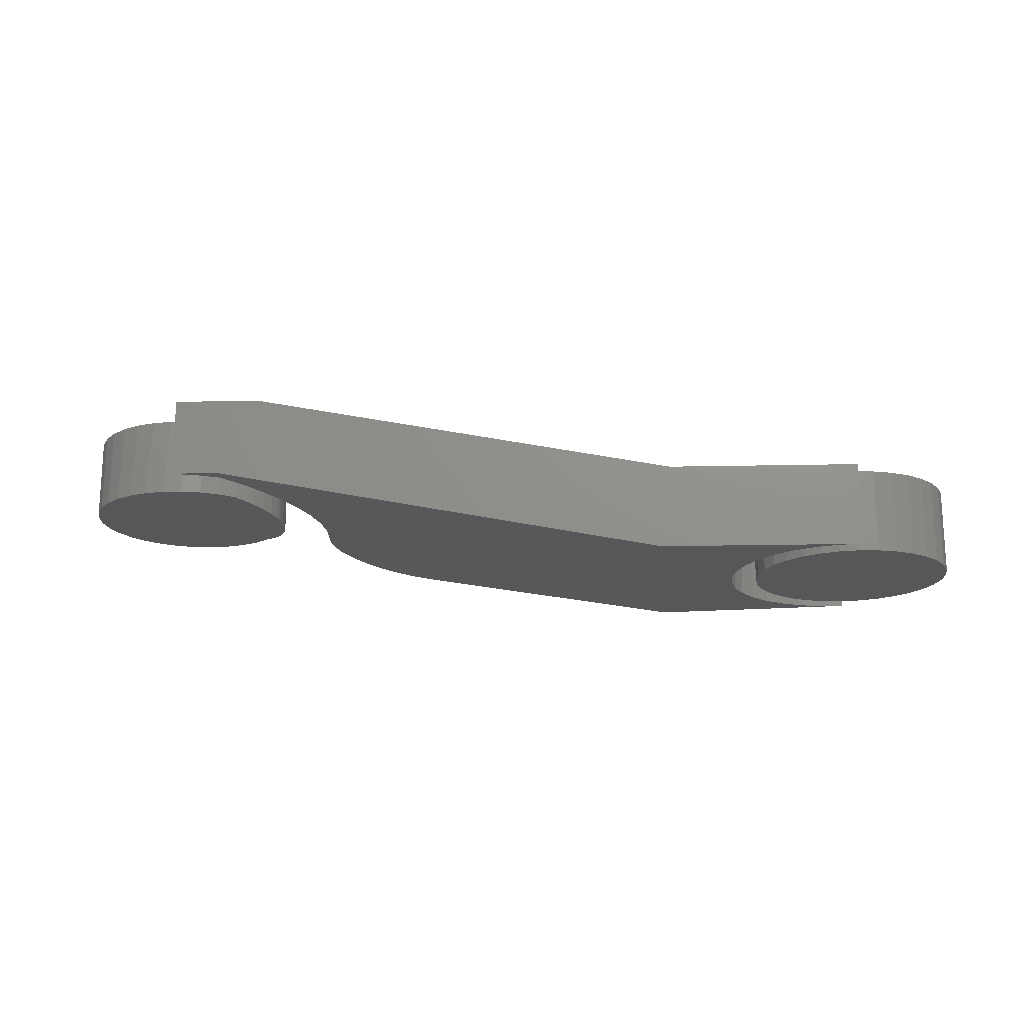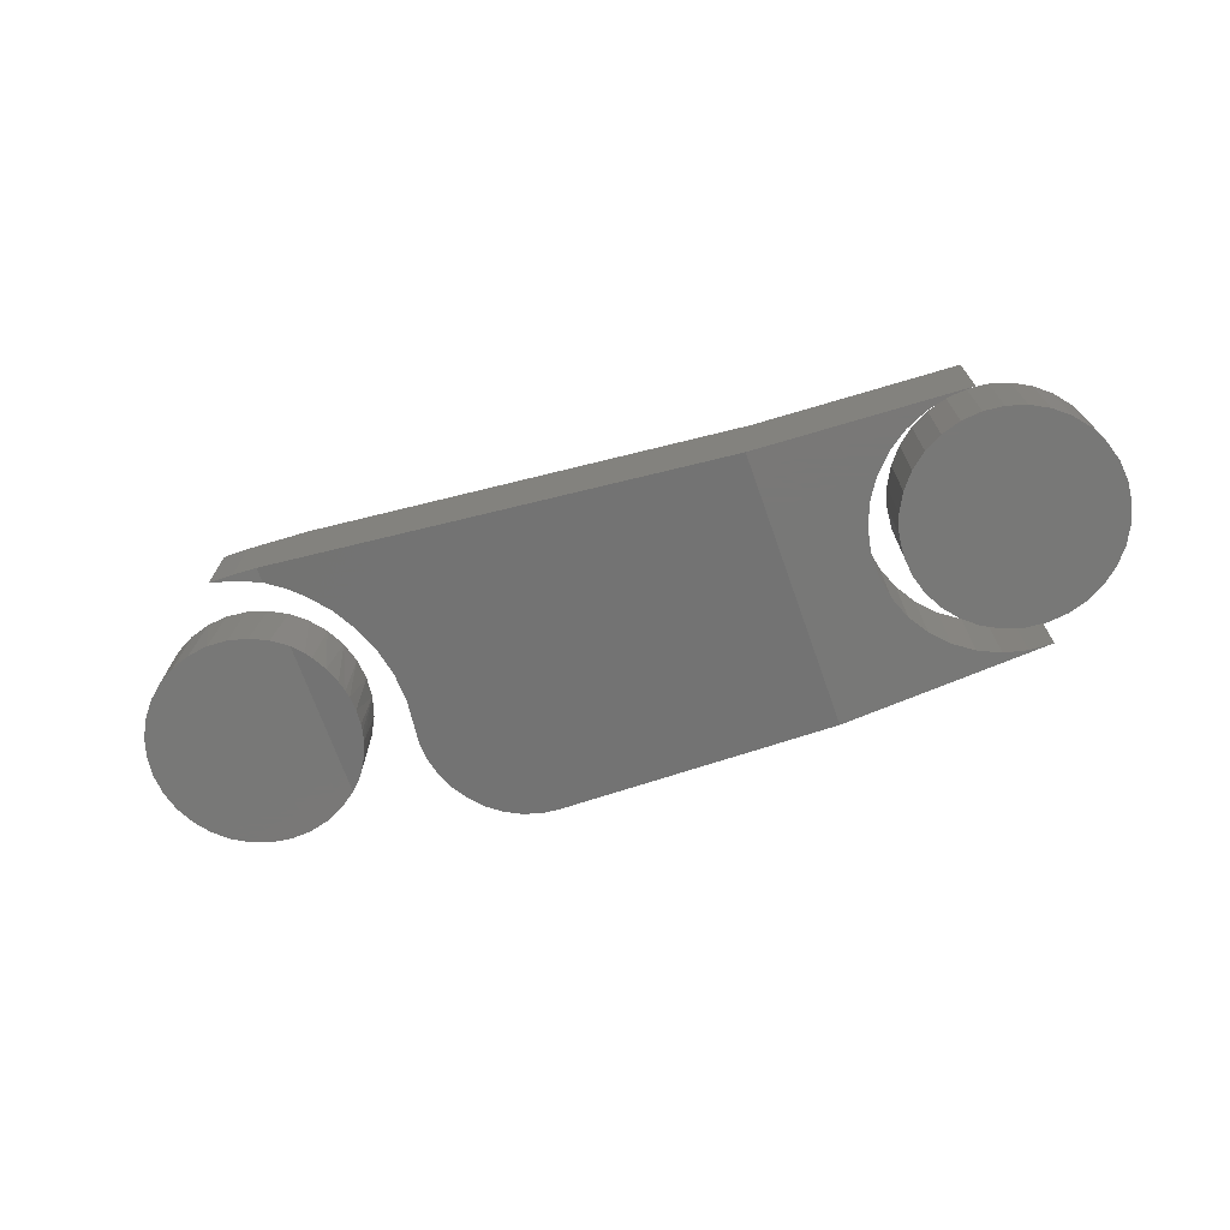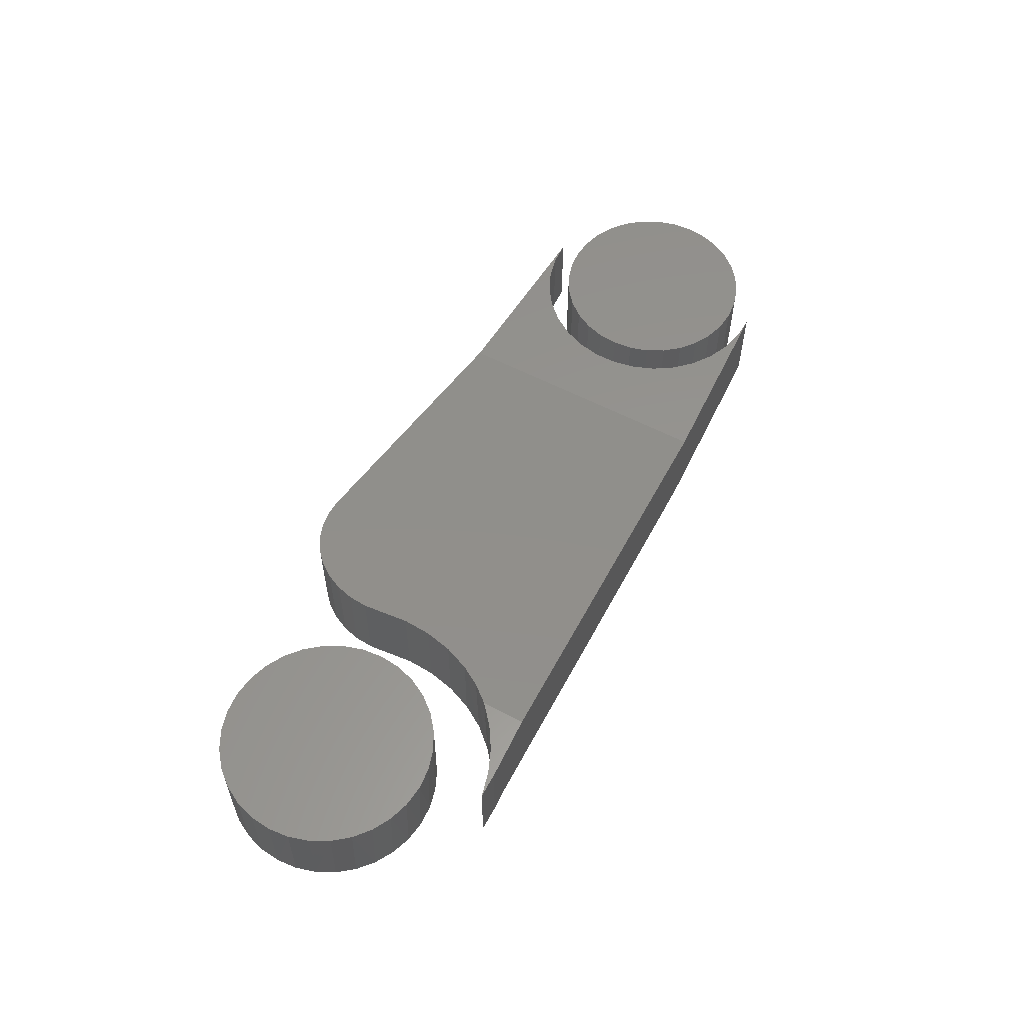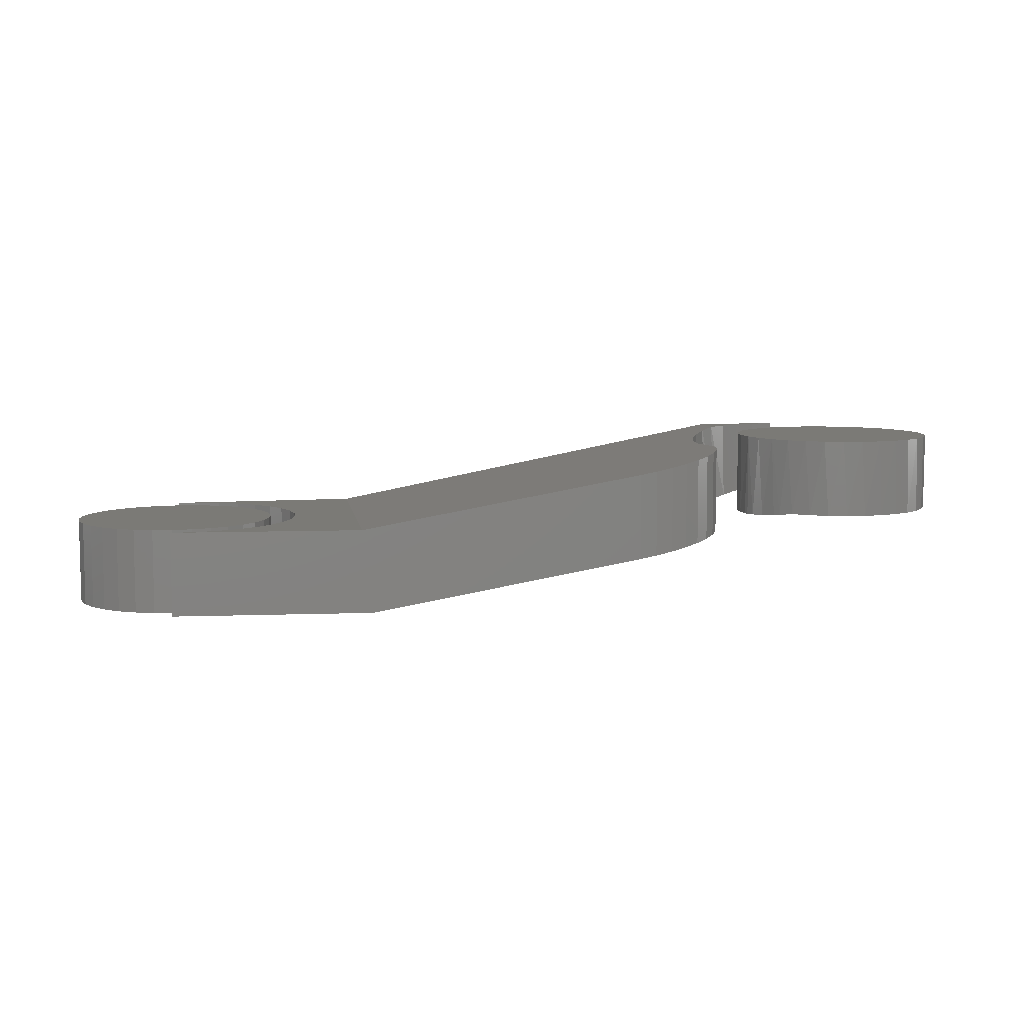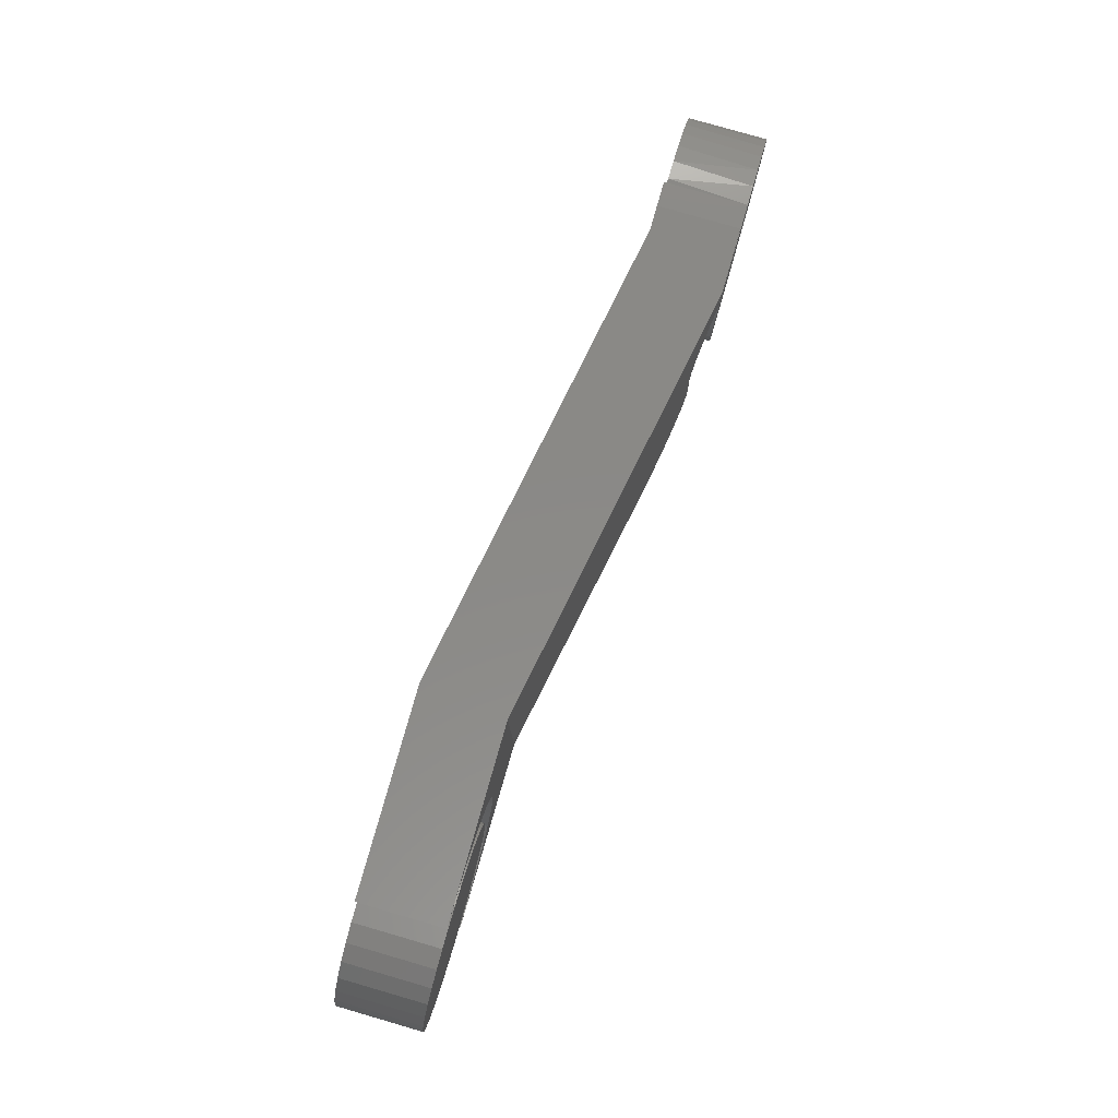
<metadata>
{"format":"stl","ext":"stl","renderer":"f3d","projection":"perspective","resolution":1024,"background":"white","views":[{"elev":-17.9,"azim":5.4,"up":"+Y"},{"elev":-71.1,"azim":19.6,"up":"+Y"},{"elev":57.4,"azim":-61.4,"up":"+Y"},{"elev":7.4,"azim":171.2,"up":"+Y"},{"elev":79.9,"azim":106.1,"up":"+Z"}]}
</metadata>
<code>
# stl→obj: 220 verts, 428 faces
v -0.07129 -0.07031 0.04947
v -0.07129 -0.07031 -0.04947
v -0.06051 -0.07031 0.06313
v -0.07928 -0.07031 -0.03401
v -0.07928 -0.07031 0.03401
v -0.0842 -0.07031 -0.01732
v -0.0842 -0.07031 0.01732
v -0.08586 -0.07031 7.825e-18
v -0.06051 -0.07031 -0.06313
v -0.04733 -0.07031 -0.07449
v -0.04733 -0.07031 0.07449
v -0.03224 -0.07031 -0.08315
v -0.03224 -0.07031 0.08315
v -0.01578 -0.07031 -0.08879
v -0.01578 -0.07031 0.08879
v 0.001455 -0.07031 -0.0912
v 0.001455 -0.07031 0.0912
v 0.01883 -0.07031 -0.09029
v 0.01883 -0.07031 0.09029
v 0.03572 -0.07031 -0.08611
v 0.03572 -0.07031 0.08611
v 0.05151 -0.07031 -0.0788
v 0.05151 -0.07031 0.0788
v 0.06563 -0.07031 -0.06862
v 0.06563 -0.07031 0.06862
v 0.04531 -0.07031 0.1406
v 0.04548 -0.07031 0.1351
v 0.06563 -0.07031 0.1396
v 0.06563 -0.07031 0.1263
v 0.02423 -0.07031 0.1406
v 0.1367 -0.08353 -0.04215
v 0.1379 -0.08376 -0.05783
v 0.1383 -0.08383 -0.02657
v 0.1409 -0.08433 -0.002446
v 0.142 -0.08451 -0.073
v 0.4688 -0.1453 0.1183
v 0.08072 -0.07312 0.117
v 0.09458 -0.0757 0.1059
v 0.1111 -0.07876 0.08816
v 0.1243 -0.08123 0.06777
v 0.1338 -0.083 0.04544
v 0.1395 -0.08405 0.02178
v 0.1487 -0.08577 -0.08719
v 0.1579 -0.08749 -0.09989
v 0.1693 -0.08961 -0.1107
v 0.1825 -0.09205 -0.1193
v 0.197 -0.09475 -0.1253
v 0.2123 -0.09761 -0.1286
v 0.2271 -0.1004 -0.1291
v 0.4688 -0.1453 -0.1164
v 0.09599 -0.07596 0.01256
v 0.09483 -0.07575 -0.01878
v 0.09671 -0.0761 -1.453e-17
v 0.09599 -0.07596 -0.01256
v 0.07502 -0.07206 -0.05913
v 0.07502 -0.07206 0.05913
v 0.09483 -0.07575 0.01878
v 0.09234 -0.07528 -0.0279
v 0.09234 -0.07528 0.0279
v 0.08677 -0.07425 -0.04142
v 0.08677 -0.07425 0.04142
v 0.07913 -0.07283 -0.05385
v 0.07913 -0.07283 0.05385
v 0.6465 -0.1453 -0.107
v 0.6261 -0.1453 -0.106
v 0.6062 -0.1453 -0.1011
v 0.5875 -0.1453 -0.0925
v 0.5709 -0.1453 -0.08057
v 0.5567 -0.1453 -0.0657
v 0.5457 -0.1453 -0.04844
v 0.5381 -0.1453 -0.0294
v 0.5342 -0.1453 -0.009265
v 0.5342 -0.1453 0.01124
v 0.5381 -0.1453 0.03137
v 0.5457 -0.1453 0.05041
v 0.5567 -0.1453 0.06768
v 0.5709 -0.1453 0.08254
v 0.5875 -0.1453 0.09447
v 0.6062 -0.1453 0.103
v 0.6261 -0.1453 0.1079
v 0.6465 -0.1453 0.109
v 0.6456 -0.1453 -0.08882
v 0.663 -0.1453 -0.08711
v 0.6283 -0.1453 -0.08711
v 0.6117 -0.1453 -0.08206
v 0.6796 -0.1453 -0.08206
v 0.5963 -0.1453 -0.07385
v 0.695 -0.1453 -0.07385
v 0.5828 -0.1453 -0.0628
v 0.7084 -0.1453 -0.0628
v 0.695 -0.1453 0.07385
v 0.5963 -0.1453 0.07385
v 0.7084 -0.1453 0.0628
v 0.6117 -0.1453 0.08206
v 0.6796 -0.1453 0.08206
v 0.6283 -0.1453 0.08711
v 0.663 -0.1453 0.08711
v 0.6456 -0.1453 0.08882
v 0.5828 -0.1453 0.0628
v 0.5718 -0.1453 0.04934
v 0.7195 -0.1453 0.04934
v 0.5636 -0.1453 0.03399
v 0.7277 -0.1453 0.03399
v 0.5585 -0.1453 0.01733
v 0.7328 -0.1453 0.01733
v 0.5568 -0.1453 3.154e-17
v 0.7345 -0.1453 -3.372e-17
v 0.5585 -0.1453 -0.01733
v 0.7328 -0.1453 -0.01733
v 0.5636 -0.1453 -0.03399
v 0.7277 -0.1453 -0.03399
v 0.5718 -0.1453 -0.04934
v 0.7195 -0.1453 -0.04934
v 0.4781 -0.07031 0.1178
v 0.6465 -0.07031 0.109
v 0.6261 -0.07031 0.1079
v 0.6062 -0.07031 0.103
v 0.5875 -0.07031 0.09447
v 0.5709 -0.07031 0.08254
v 0.5567 -0.07031 0.06768
v 0.5457 -0.07031 0.05041
v 0.5381 -0.07031 0.03137
v 0.5342 -0.07031 0.01124
v 0.5342 -0.07031 -0.009265
v 0.4781 -0.07031 -0.1159
v 0.5381 -0.07031 -0.0294
v 0.5457 -0.07031 -0.04844
v 0.5567 -0.07031 -0.0657
v 0.5709 -0.07031 -0.08057
v 0.5875 -0.07031 -0.0925
v 0.6062 -0.07031 -0.1011
v 0.6261 -0.07031 -0.106
v 0.6465 -0.07031 -0.107
v 0.7345 -0.07031 -3.372e-17
v 0.7328 -0.07031 -0.01733
v 0.7328 -0.07031 0.01733
v 0.7277 -0.07031 -0.03399
v 0.7277 -0.07031 0.03399
v 0.7195 -0.07031 -0.04934
v 0.7195 -0.07031 0.04934
v 0.7084 -0.07031 -0.0628
v 0.7084 -0.07031 0.0628
v 0.5828 -0.07031 0.0628
v 0.5718 -0.07031 -0.04934
v 0.5718 -0.07031 0.04934
v 0.5636 -0.07031 -0.03399
v 0.5636 -0.07031 0.03399
v 0.5585 -0.07031 -0.01733
v 0.5585 -0.07031 0.01733
v 0.5568 -0.07031 3.154e-17
v 0.695 -0.07031 0.07385
v 0.695 -0.07031 -0.07385
v 0.6796 -0.07031 0.08206
v 0.6796 -0.07031 -0.08206
v 0.663 -0.07031 0.08711
v 0.663 -0.07031 -0.08711
v 0.6456 -0.07031 0.08882
v 0.6456 -0.07031 -0.08882
v 0.6283 -0.07031 0.08711
v 0.6283 -0.07031 -0.08711
v 0.6117 -0.07031 0.08206
v 0.6117 -0.07031 -0.08206
v 0.5963 -0.07031 0.07385
v 0.5963 -0.07031 -0.07385
v 0.5828 -0.07031 -0.0628
v 0.1383 -0.007087 -0.02657
v 0.1409 -0.007581 -0.002446
v 0.142 -0.00777 -0.073
v 0.1379 -0.007014 -0.05783
v 0.1367 -0.006784 -0.04215
v 0.2271 -0.02361 -0.1291
v 0.2123 -0.02086 -0.1286
v 0.197 -0.01801 -0.1253
v 0.1825 -0.01531 -0.1193
v 0.1693 -0.01286 -0.1107
v 0.1579 -0.01074 -0.09989
v 0.1487 -0.00903 -0.08719
v 0.1395 -0.007305 0.02178
v 0.1338 -0.00626 0.04544
v 0.1243 -0.004483 0.06777
v 0.1134 -0.002458 0.08504
v 0.1002 2.554e-17 0.1005
v 0.1002 2.106e-17 0.1377
v 0.02423 2.315e-17 0.1406
v 0.04531 1.789e-17 0.1406
v 0.08375 2.534e-17 0.1149
v 0.06532 2.486e-17 0.1265
v 0.04532 2.413e-17 0.1351
v -0.07047 9.665e-18 0.05071
v -0.05912 1.029e-17 0.06455
v -0.04529 1.106e-17 0.0759
v -0.0295 1.194e-17 0.08433
v -0.01238 1.289e-17 0.08953
v 0.005428 1.388e-17 0.09128
v 0.02324 1.487e-17 0.08953
v 0.04036 1.582e-17 0.08433
v 0.05614 1.669e-17 0.0759
v 0.08133 1.809e-17 0.05071
v 0.06997 1.746e-17 0.06455
v 0.08976 1.856e-17 0.03493
v 0.09496 1.885e-17 0.01781
v -0.08586 8.811e-18 7.825e-18
v -0.0841 8.908e-18 0.01781
v -0.07891 9.196e-18 0.03493
v 0.09671 1.895e-17 -1.453e-17
v 0.09496 1.885e-17 -0.01781
v 0.08976 1.856e-17 -0.03493
v 0.08133 1.809e-17 -0.05071
v 0.06997 1.746e-17 -0.06455
v 0.04036 1.582e-17 -0.08433
v 0.05614 1.669e-17 -0.0759
v 0.02324 1.487e-17 -0.08953
v 0.005428 1.388e-17 -0.09128
v -0.01238 1.289e-17 -0.08953
v -0.0295 1.194e-17 -0.08433
v -0.04529 1.106e-17 -0.0759
v -0.05912 1.029e-17 -0.06455
v -0.07047 9.665e-18 -0.05071
v -0.0841 8.908e-18 -0.01781
v -0.07891 9.196e-18 -0.03493
f 1 2 3
f 4 2 1
f 5 4 1
f 6 4 5
f 7 6 5
f 6 7 8
f 2 9 3
f 3 9 10
f 3 10 11
f 11 10 12
f 11 12 13
f 13 12 14
f 13 14 15
f 15 14 16
f 15 16 17
f 17 16 18
f 17 18 19
f 19 18 20
f 19 20 21
f 21 20 22
f 21 22 23
f 23 22 24
f 23 24 25
f 26 27 28
f 27 29 28
f 30 27 26
f 31 32 33
f 32 34 33
f 32 35 34
f 36 28 29
f 36 29 37
f 36 37 38
f 36 38 39
f 36 39 40
f 36 40 41
f 36 41 42
f 36 42 34
f 36 34 35
f 36 35 43
f 36 43 44
f 36 44 45
f 36 45 46
f 36 46 47
f 36 47 48
f 36 48 49
f 36 49 50
f 51 52 53
f 52 54 53
f 55 56 24
f 56 25 24
f 57 52 51
f 58 52 57
f 59 58 57
f 60 58 59
f 61 60 59
f 62 60 61
f 63 62 61
f 55 62 63
f 56 55 63
f 50 64 65
f 50 65 66
f 50 66 67
f 50 67 68
f 50 68 69
f 50 69 70
f 50 70 71
f 50 71 72
f 50 72 73
f 50 73 36
f 36 73 74
f 36 74 75
f 36 75 76
f 36 76 77
f 36 77 78
f 36 78 79
f 36 79 80
f 36 80 81
f 82 83 84
f 85 84 83
f 86 85 83
f 87 85 86
f 88 87 86
f 89 87 88
f 90 89 88
f 91 92 93
f 94 92 91
f 95 94 91
f 96 94 95
f 97 96 95
f 98 96 97
f 92 99 93
f 93 99 100
f 93 100 101
f 101 100 102
f 101 102 103
f 103 102 104
f 103 104 105
f 105 104 106
f 105 106 107
f 107 106 108
f 107 108 109
f 109 108 110
f 109 110 111
f 111 110 112
f 111 112 113
f 113 112 89
f 113 89 90
f 114 115 116
f 114 116 117
f 114 117 118
f 114 118 119
f 114 119 120
f 114 120 121
f 114 121 122
f 114 122 123
f 114 123 124
f 114 124 125
f 125 124 126
f 125 126 127
f 125 127 128
f 125 128 129
f 125 129 130
f 125 130 131
f 125 131 132
f 125 132 133
f 134 135 136
f 136 135 137
f 136 137 138
f 138 137 139
f 138 139 140
f 140 139 141
f 140 141 142
f 143 144 145
f 145 144 146
f 145 146 147
f 147 146 148
f 147 148 149
f 150 149 148
f 142 141 151
f 151 141 152
f 151 152 153
f 153 152 154
f 153 154 155
f 155 154 156
f 155 156 157
f 157 156 158
f 157 158 159
f 159 158 160
f 159 160 161
f 161 160 162
f 161 162 163
f 163 162 164
f 163 164 143
f 143 164 165
f 143 165 144
f 166 167 168
f 166 168 169
f 166 169 170
f 114 125 171
f 114 171 172
f 114 172 173
f 114 173 174
f 114 174 175
f 114 175 176
f 114 176 177
f 114 177 168
f 114 168 167
f 114 167 178
f 114 178 179
f 114 179 180
f 114 180 181
f 114 181 182
f 114 182 183
f 30 26 184
f 184 26 185
f 150 106 149
f 149 106 104
f 149 104 147
f 147 104 102
f 147 102 145
f 145 102 100
f 145 100 143
f 143 100 99
f 143 99 163
f 163 99 92
f 163 92 161
f 161 92 94
f 161 94 159
f 159 94 96
f 159 96 157
f 157 96 98
f 157 98 155
f 155 98 97
f 155 97 153
f 153 97 95
f 153 95 151
f 151 95 91
f 151 91 142
f 142 91 93
f 142 93 140
f 140 93 101
f 140 101 138
f 138 101 103
f 138 103 136
f 136 103 105
f 136 105 134
f 134 105 107
f 134 107 135
f 135 107 109
f 135 109 137
f 137 109 111
f 137 111 139
f 139 111 113
f 139 113 141
f 141 113 90
f 141 90 152
f 152 90 88
f 152 88 154
f 154 88 86
f 154 86 156
f 156 86 83
f 156 83 158
f 158 83 82
f 158 82 160
f 160 82 84
f 160 84 162
f 162 84 85
f 162 85 164
f 164 85 87
f 164 87 165
f 165 87 89
f 165 89 144
f 144 89 112
f 144 112 146
f 146 112 110
f 146 110 148
f 148 110 108
f 148 108 150
f 150 108 106
f 124 71 126
f 126 71 70
f 126 70 127
f 127 70 69
f 127 69 128
f 128 69 68
f 128 68 129
f 129 68 67
f 129 67 130
f 130 67 66
f 130 66 131
f 131 66 65
f 131 65 132
f 132 65 64
f 132 64 133
f 71 124 72
f 72 124 123
f 72 123 73
f 73 123 122
f 73 122 74
f 74 122 121
f 74 121 75
f 75 121 120
f 75 120 76
f 76 120 119
f 76 119 77
f 77 119 118
f 77 118 78
f 78 118 117
f 78 117 79
f 79 117 116
f 79 116 80
f 80 116 115
f 80 115 81
f 185 26 183
f 183 26 28
f 183 28 114
f 114 28 36
f 114 36 115
f 115 36 81
f 181 38 182
f 182 38 37
f 182 37 186
f 186 37 29
f 186 29 187
f 187 29 27
f 187 27 188
f 188 27 30
f 188 30 184
f 38 181 39
f 39 181 180
f 39 180 40
f 40 180 179
f 40 179 41
f 41 179 178
f 41 178 42
f 42 178 167
f 42 167 34
f 34 167 166
f 34 166 33
f 133 64 125
f 125 64 50
f 125 50 171
f 171 50 49
f 188 184 185
f 183 182 186
f 183 186 187
f 183 187 188
f 183 188 185
f 171 49 172
f 172 49 48
f 172 48 173
f 173 48 47
f 173 47 174
f 174 47 46
f 174 46 175
f 175 46 45
f 175 45 176
f 176 45 44
f 176 44 177
f 177 44 43
f 177 43 168
f 168 43 35
f 168 35 169
f 169 35 32
f 169 32 170
f 170 32 31
f 170 31 166
f 166 31 33
f 189 3 190
f 190 3 11
f 190 11 191
f 191 11 13
f 191 13 192
f 192 13 15
f 192 15 193
f 193 15 17
f 193 17 194
f 194 17 19
f 194 19 195
f 195 19 21
f 195 21 196
f 196 21 23
f 196 23 197
f 198 199 56
f 198 56 63
f 198 63 61
f 198 61 200
f 200 61 59
f 200 59 57
f 200 57 201
f 25 56 199
f 25 199 197
f 25 197 23
f 202 8 203
f 203 8 7
f 203 7 204
f 204 7 5
f 204 5 189
f 189 5 1
f 189 1 3
f 53 205 51
f 51 205 201
f 51 201 57
f 206 52 58
f 206 58 207
f 60 207 58
f 208 207 60
f 60 62 208
f 208 62 55
f 208 55 209
f 210 211 22
f 22 20 210
f 212 210 20
f 20 18 212
f 213 212 18
f 18 16 213
f 214 213 16
f 16 14 214
f 215 214 14
f 14 12 215
f 216 215 12
f 12 10 216
f 217 216 10
f 10 9 217
f 218 217 9
f 24 22 211
f 24 211 209
f 24 209 55
f 205 53 206
f 206 53 54
f 206 54 52
f 8 202 6
f 6 202 219
f 6 219 4
f 4 219 220
f 4 220 2
f 2 220 218
f 2 218 9
f 194 195 193
f 192 193 195
f 196 192 195
f 191 192 196
f 197 191 196
f 190 191 197
f 199 190 197
f 211 216 209
f 215 216 211
f 210 215 211
f 214 215 210
f 212 214 210
f 213 214 212
f 216 217 209
f 209 217 218
f 209 218 208
f 208 218 220
f 208 220 207
f 207 220 219
f 207 219 206
f 206 219 202
f 206 202 205
f 205 202 203
f 205 203 201
f 201 203 204
f 201 204 200
f 200 204 189
f 200 189 198
f 198 189 190
f 198 190 199

</code>
